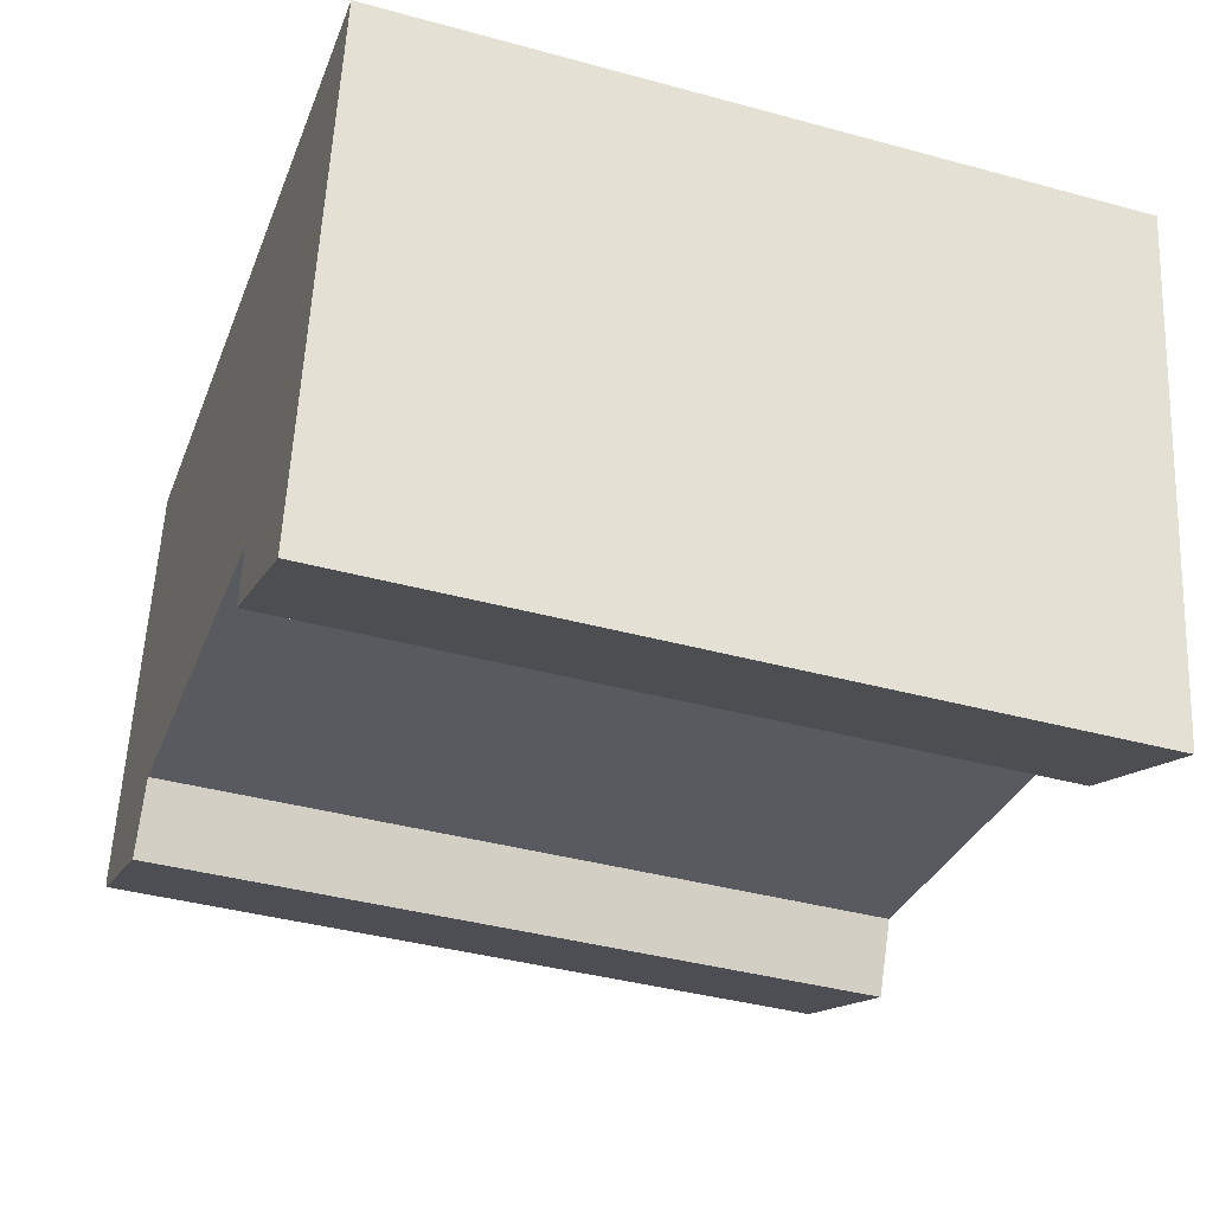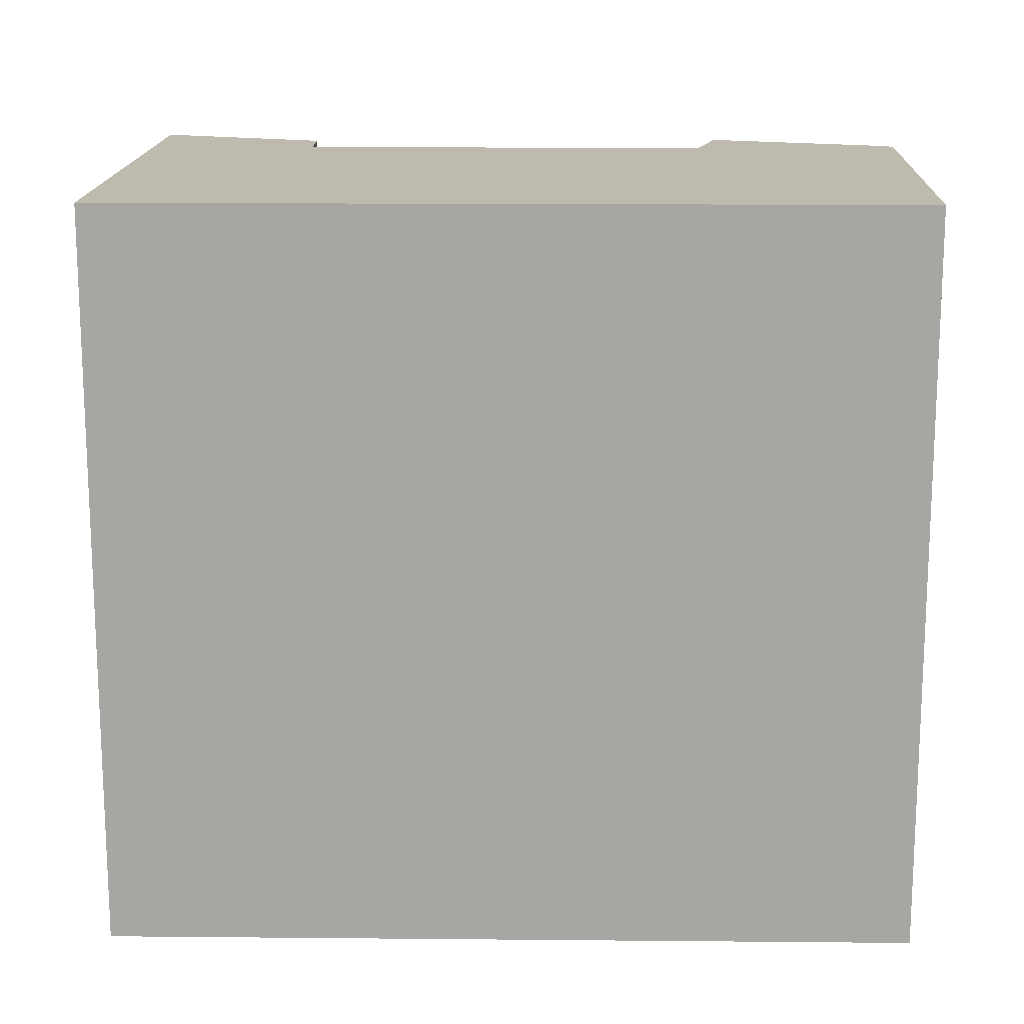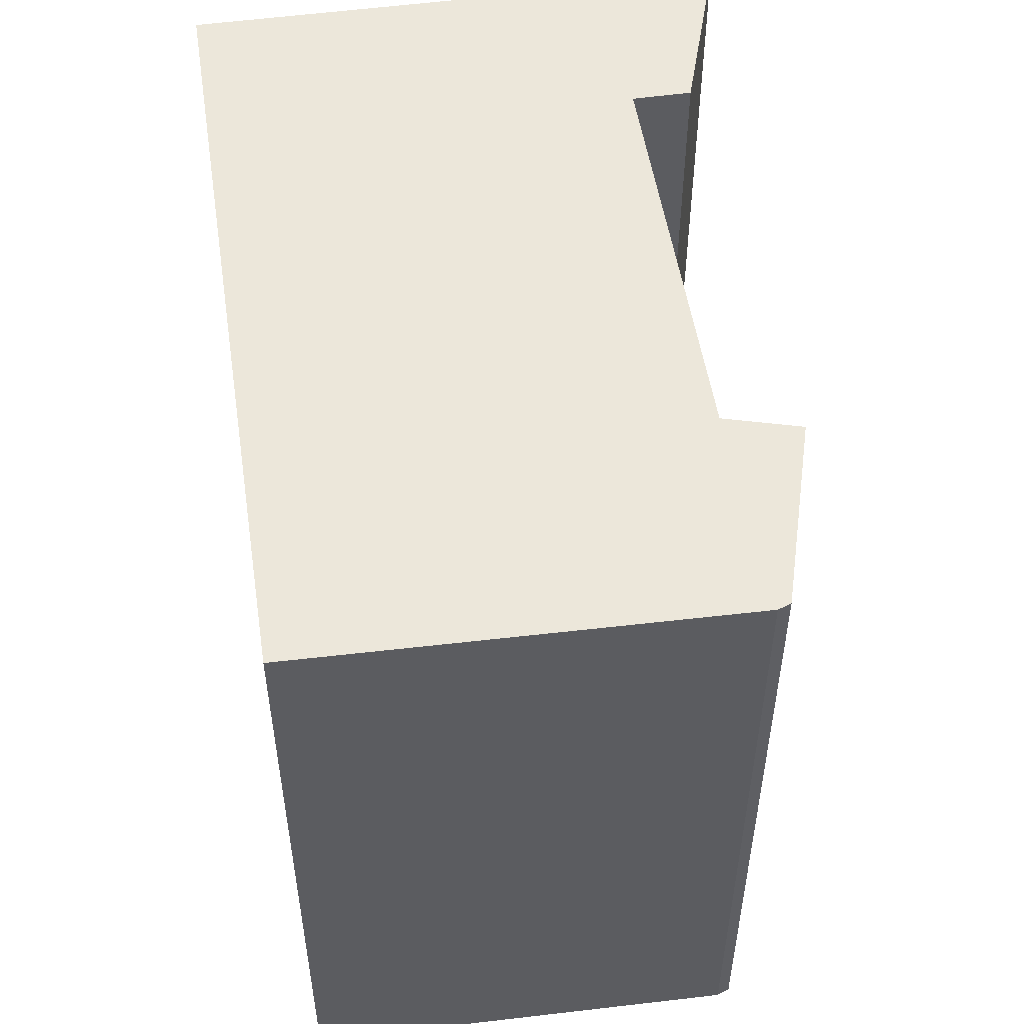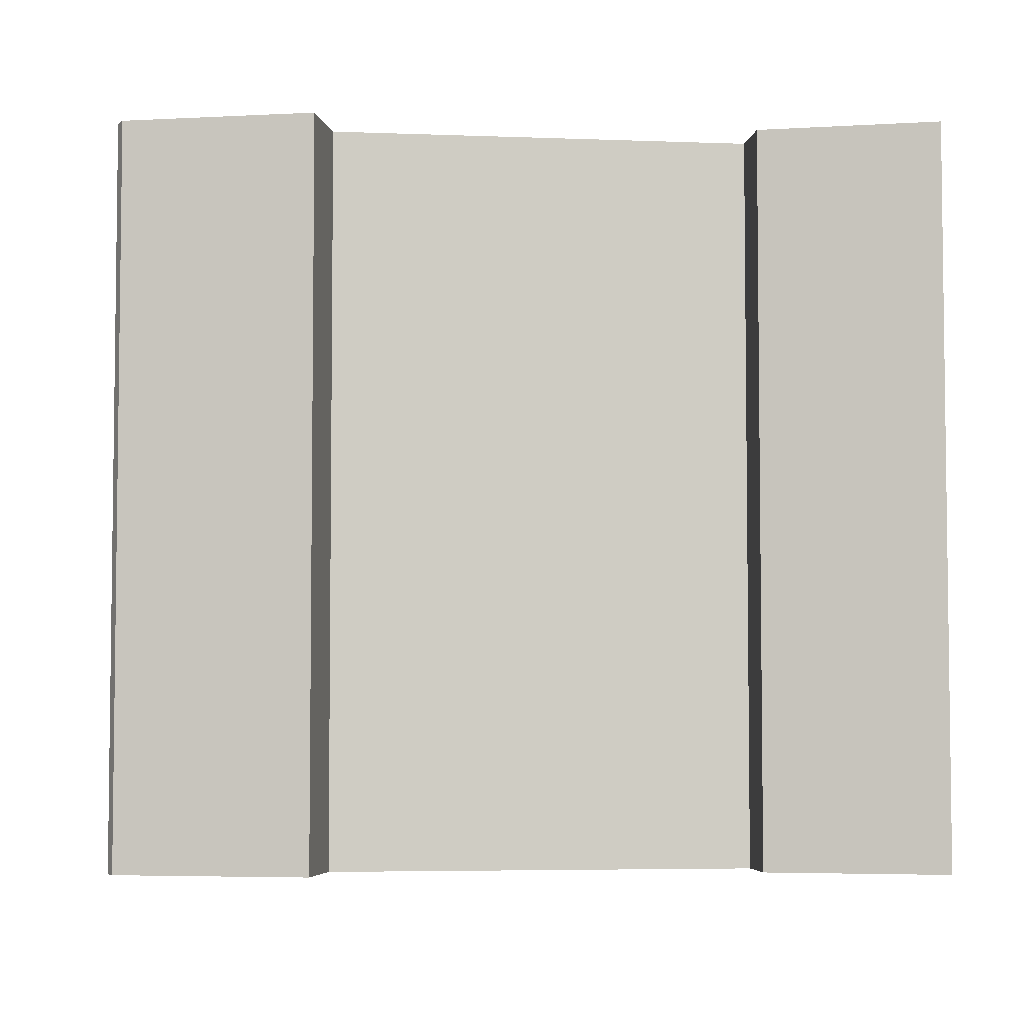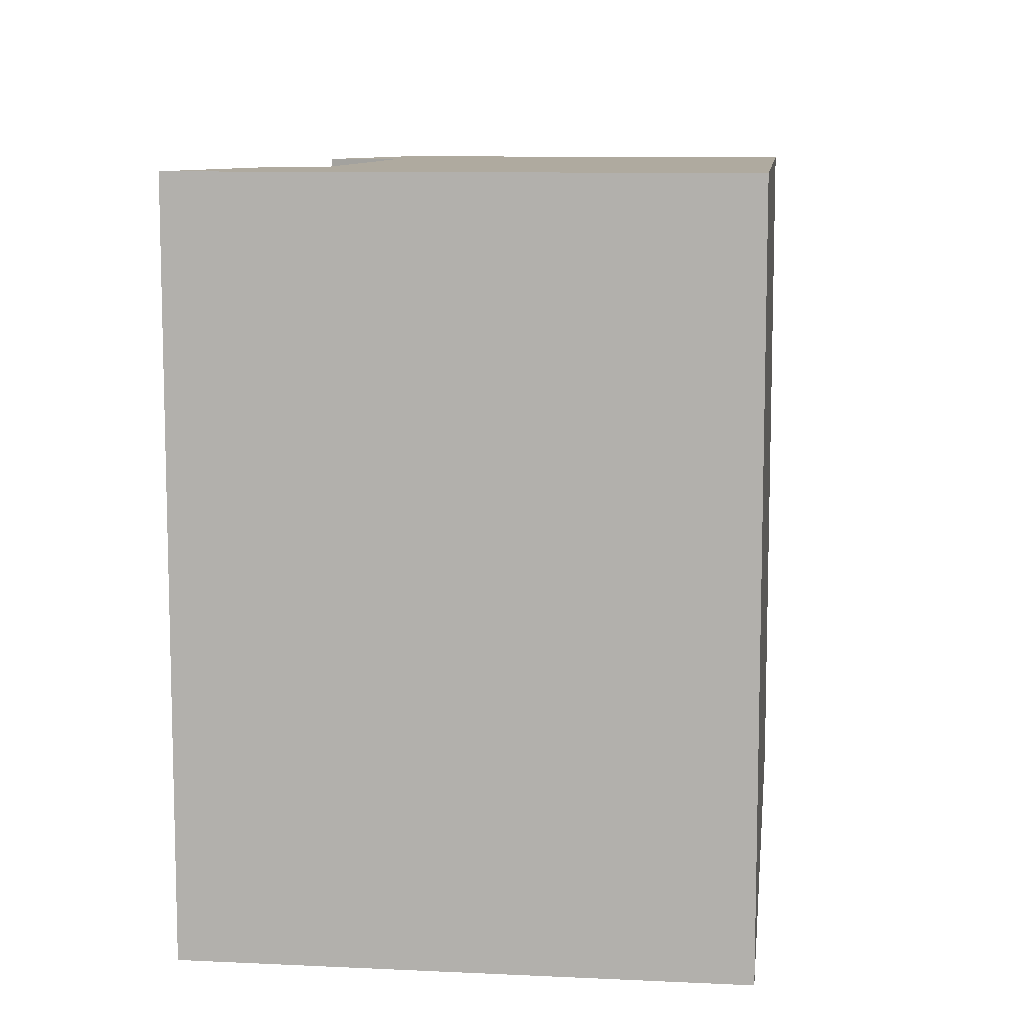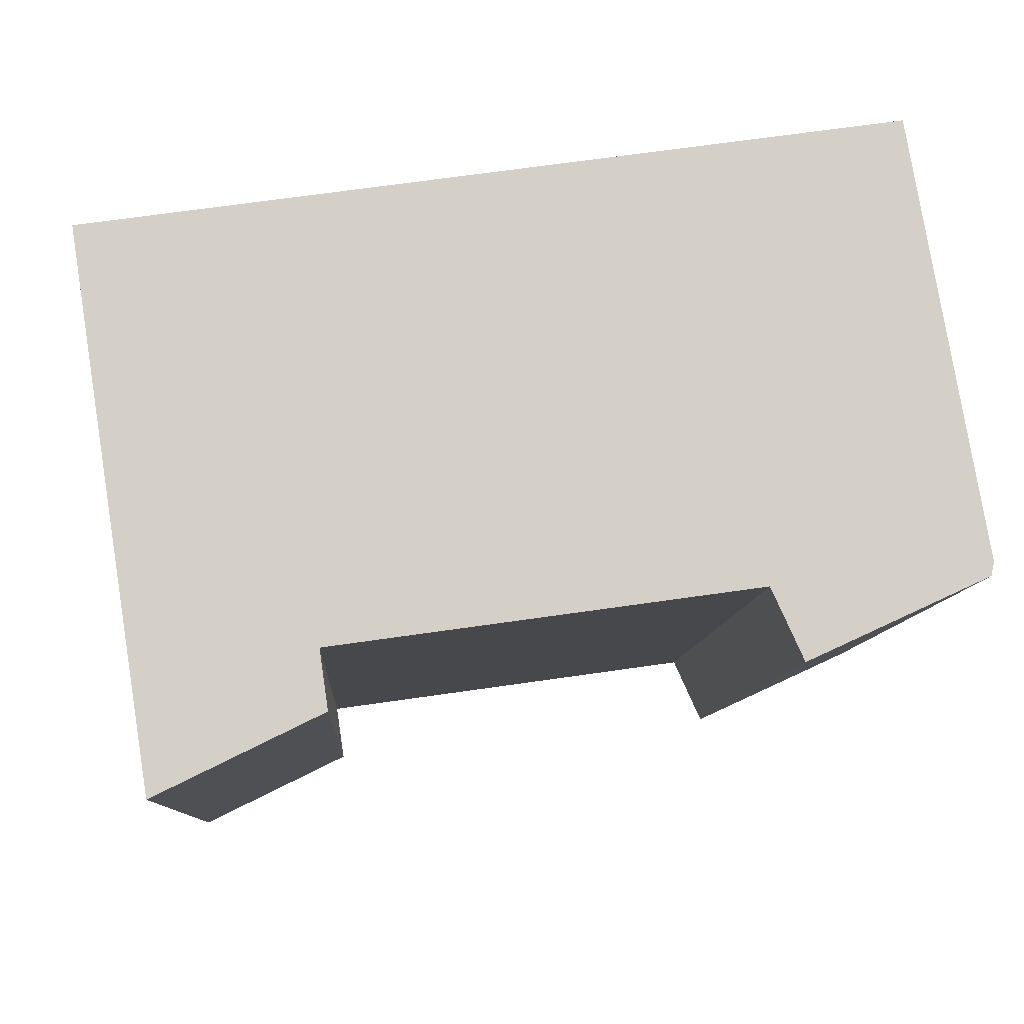
<metadata>
{"format":"obj","ext":"obj","renderer":"f3d","projection":"perspective","resolution":1024,"background":"white","views":[{"elev":-39.5,"azim":-108.8,"up":"+Z"},{"elev":15.6,"azim":-7.3,"up":"+Y"},{"elev":52.8,"azim":73.0,"up":"+Y"},{"elev":-4.7,"azim":164.8,"up":"+Y"},{"elev":9.5,"azim":-91.7,"up":"+Y"},{"elev":-9.2,"azim":-3.0,"up":"+Z"}]}
</metadata>
<code>
v  2.481 9.868e-16 -16.12
v  7.124 7.31e-16 -11.94
v  2.032 8.083e-16 -13.2
v  7.38 8.387e-16 -13.7
v  23.8 -2.15e-16 3.512
v  0 0 0
v  19.67 6.215e-16 -10.15
v  26.05 5.759e-16 -9.405
v  20.64 7.515e-16 -12.27
v  25.96 6.007e-16 -9.811
v  0.0004737 22.19 -0.0007035
v  23.8 22.19 3.511
v  26.05 22.19 -9.406
v  25.97 22.19 -9.812
v  20.64 22.19 -12.27
v  19.68 22.19 -10.15
v  7.124 22.19 -11.94
v  7.381 22.19 -13.7
v  2.481 22.19 -16.12
v  2.033 22.19 -13.2
g defaultobject
f 1 2 3
f 2 1 4
f 3 5 6
f 5 3 2
f 5 2 7
f 5 7 8
f 8 7 9
f 8 9 10
f 11 5 12
f 5 11 6
f 12 8 13
f 8 12 5
f 13 10 14
f 10 13 8
f 15 10 9
f 10 15 14
f 16 9 7
f 9 16 15
f 17 7 2
f 7 17 16
f 17 4 18
f 4 17 2
f 19 4 1
f 4 19 18
f 20 1 3
f 1 20 19
f 11 3 6
f 3 11 20
f 15 16 14
f 13 11 12
f 11 13 16
f 11 16 17
f 11 17 20
f 16 13 14
f 20 17 18
f 20 18 19

</code>
